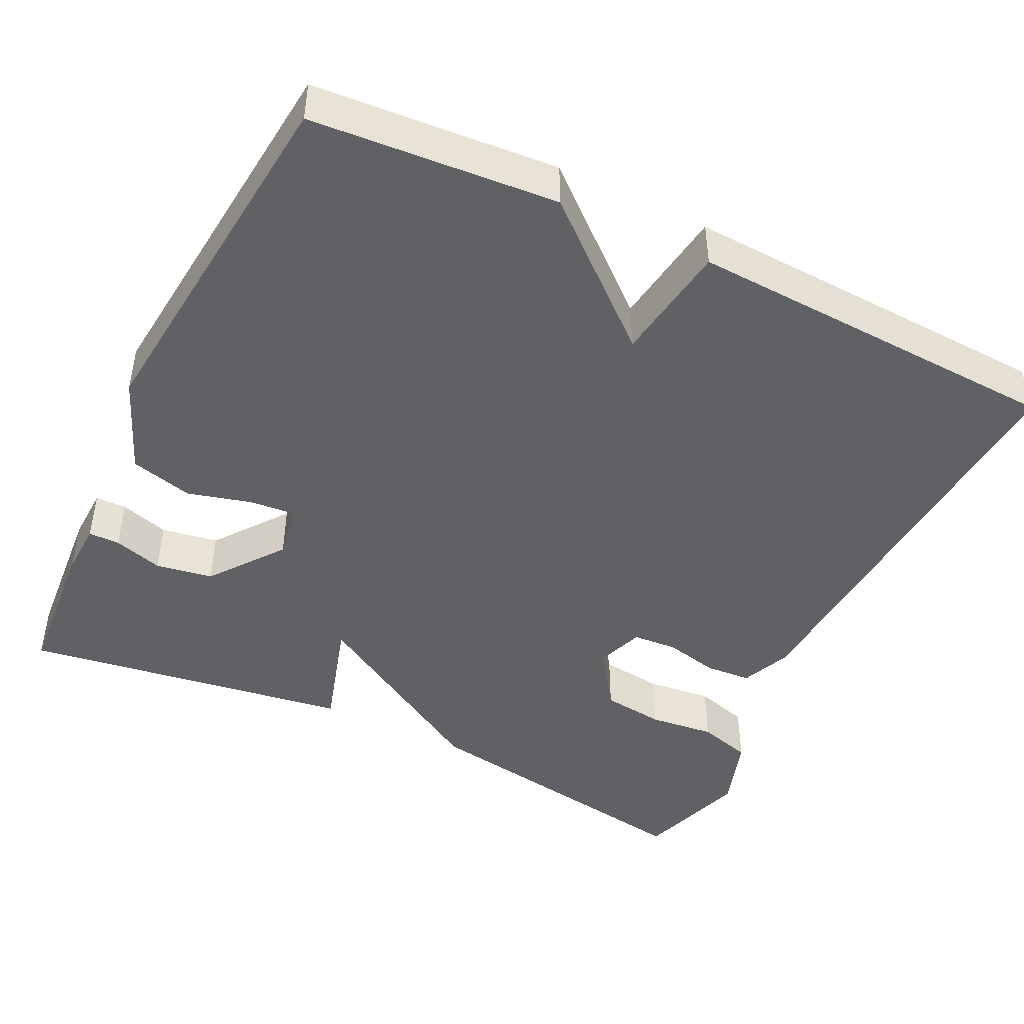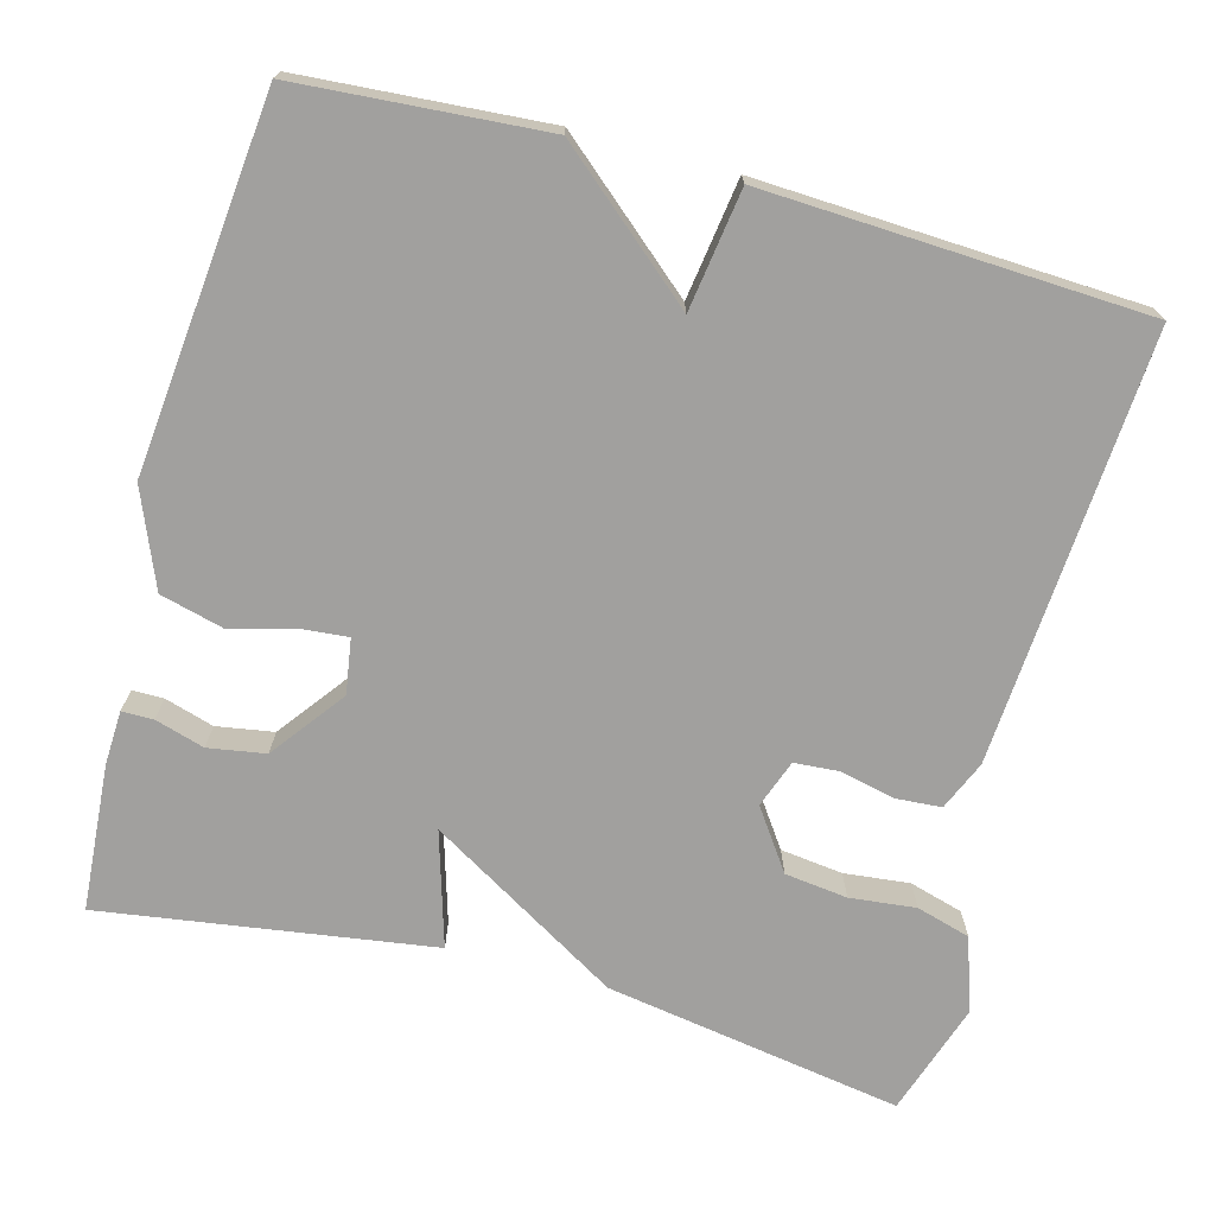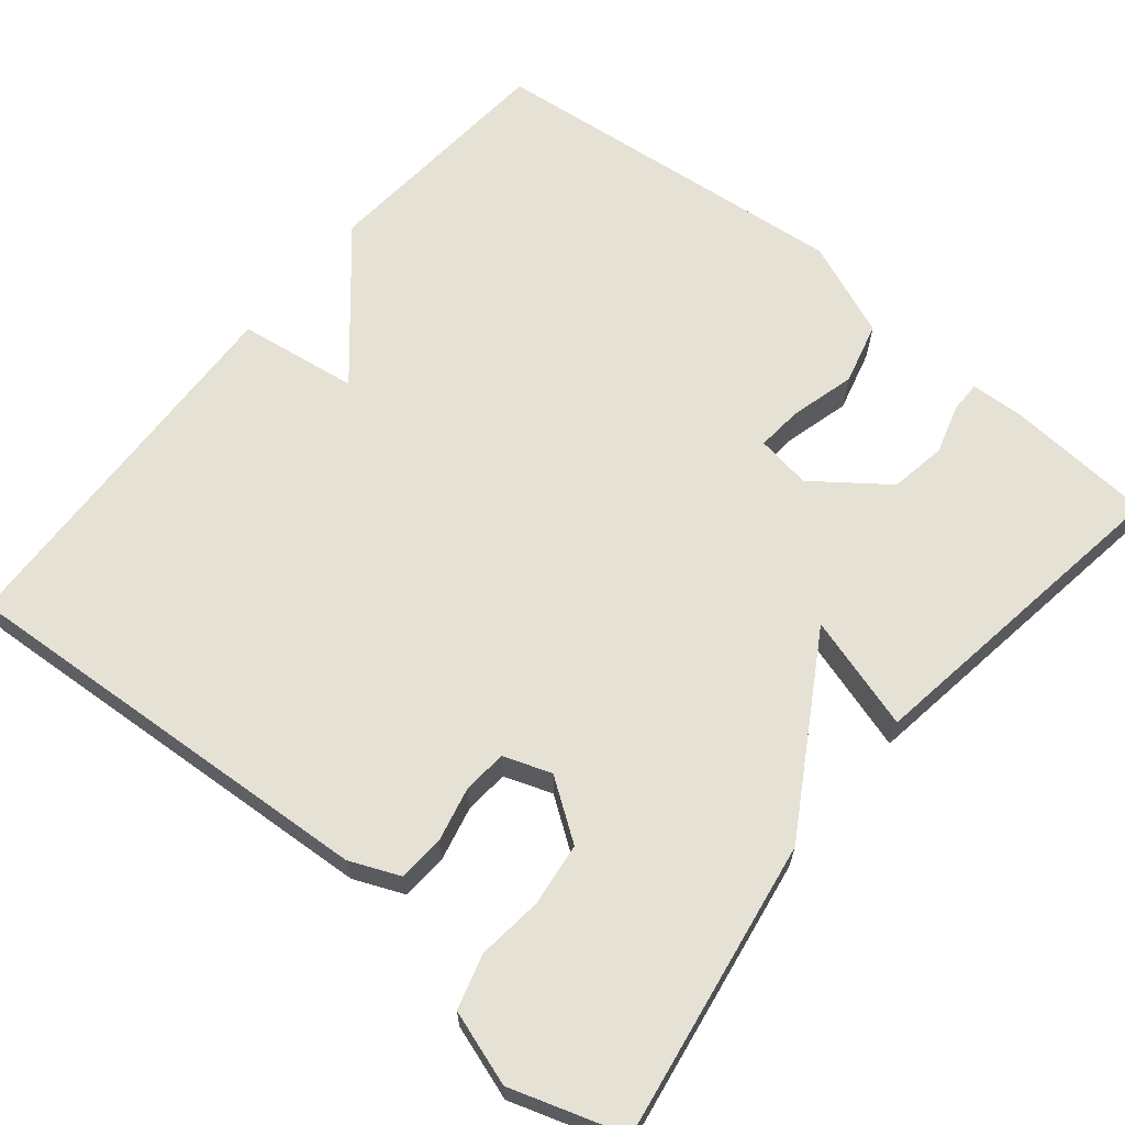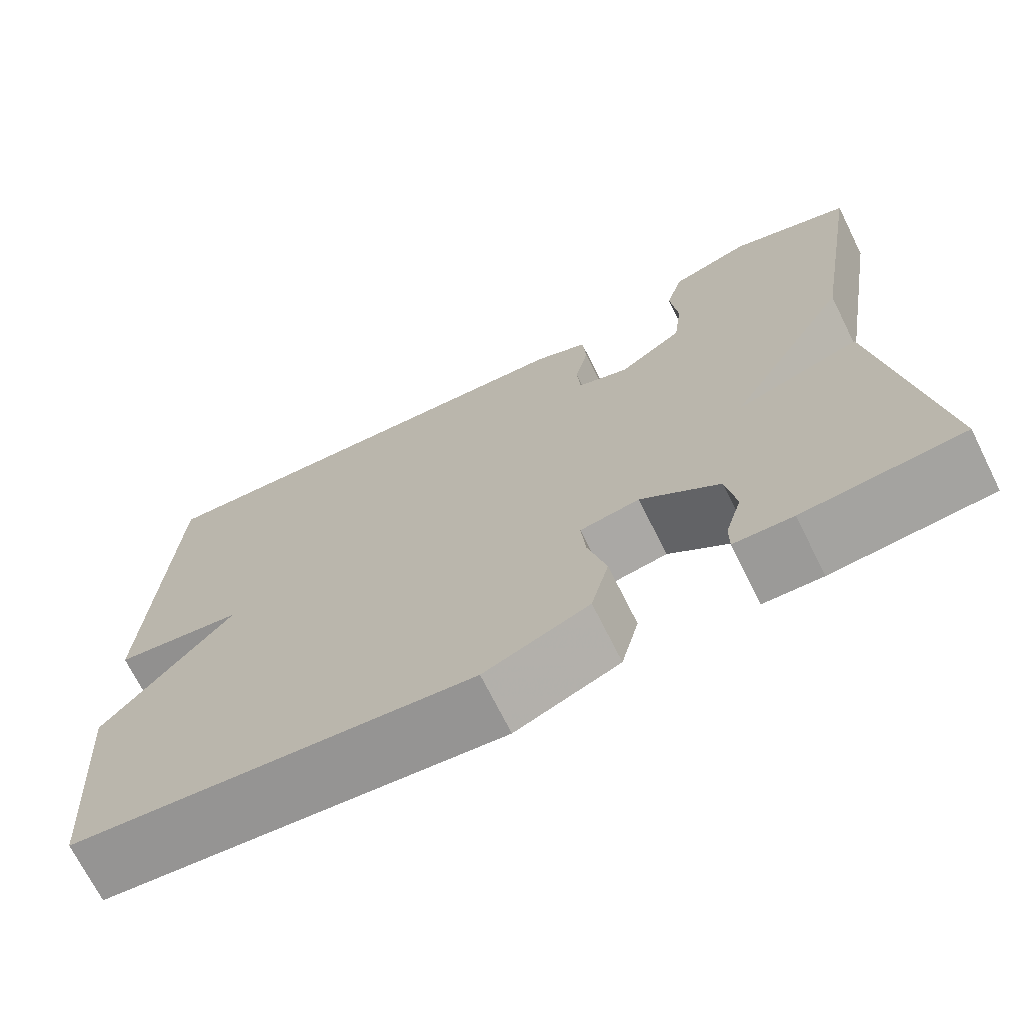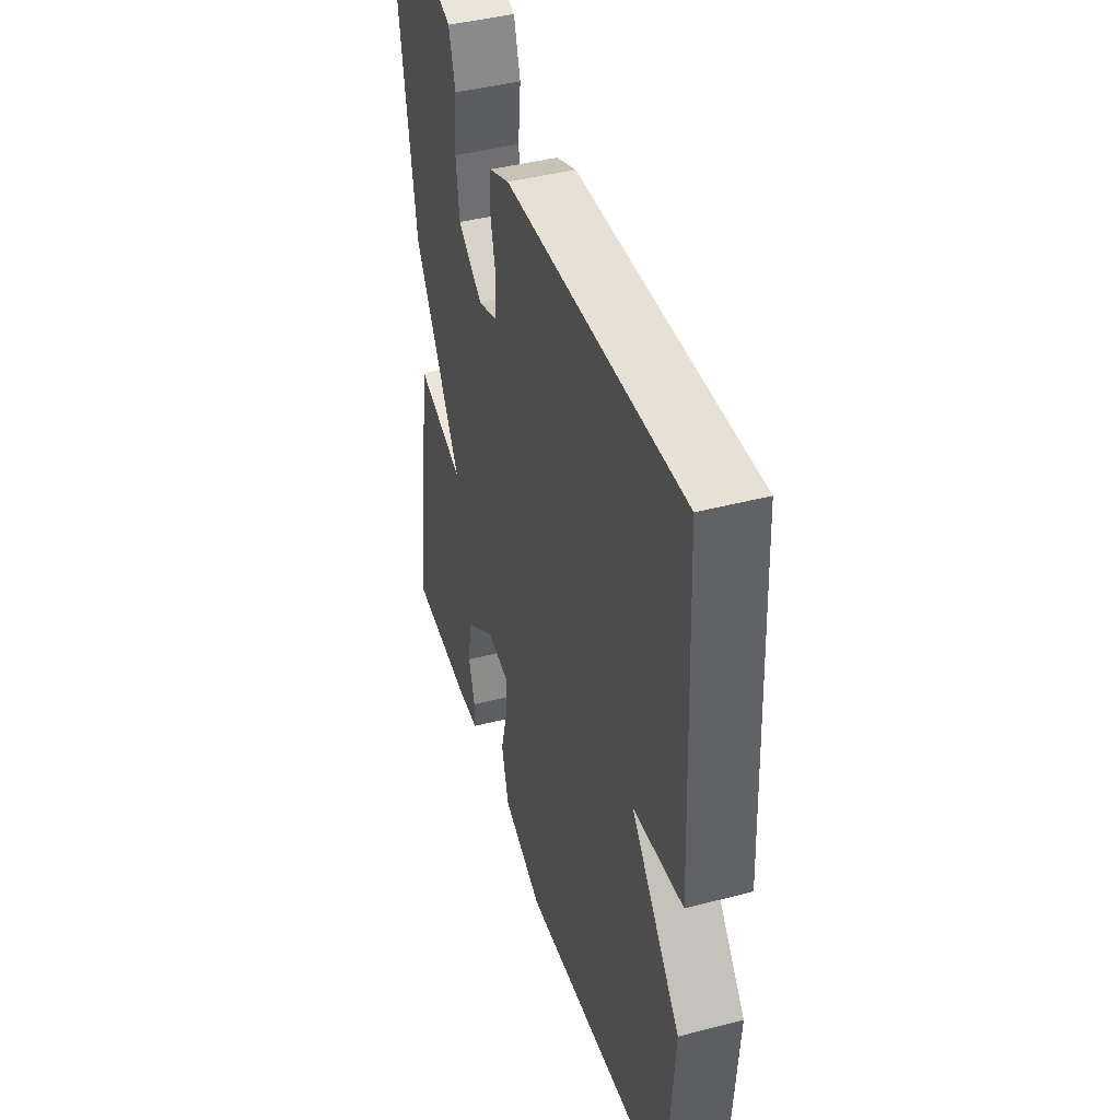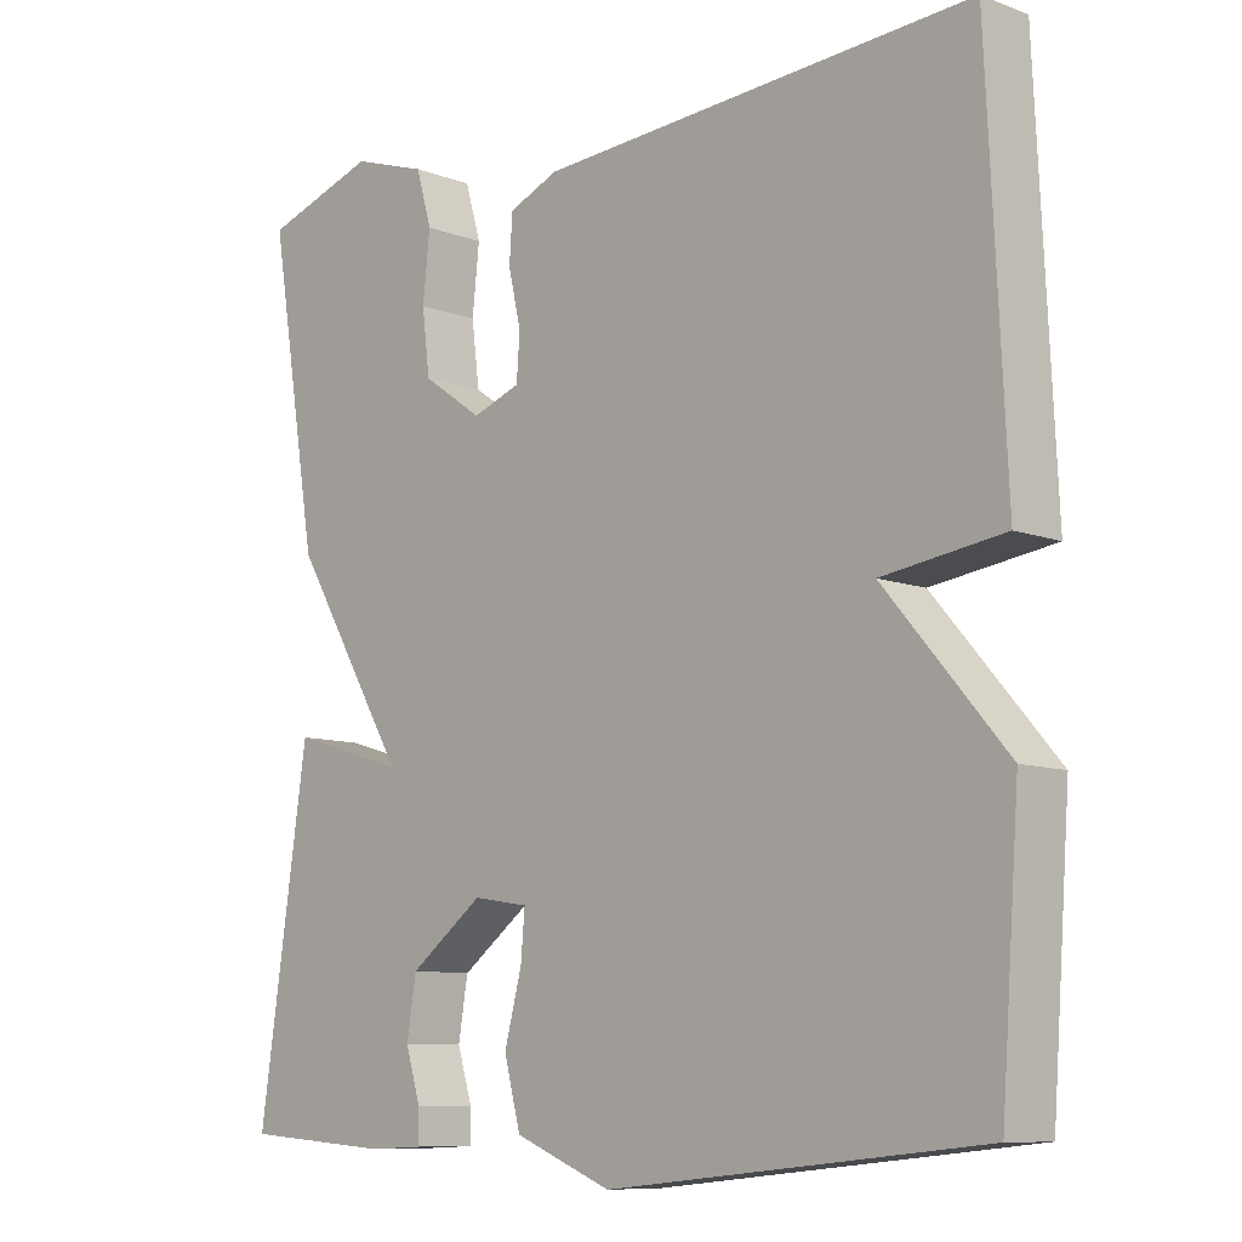
<metadata>
{"format":"obj","ext":"obj","renderer":"f3d","projection":"perspective","resolution":1024,"background":"white","views":[{"elev":-45.7,"azim":-115.9,"up":"+Y"},{"elev":-71.8,"azim":-105.1,"up":"+Y"},{"elev":64.7,"azim":39.6,"up":"+Y"},{"elev":-70.7,"azim":26.5,"up":"+Z"},{"elev":43.1,"azim":-107.2,"up":"+Z"},{"elev":-9.3,"azim":-134.5,"up":"+Z"}]}
</metadata>
<code>
v -0.5 0.07 0.5
v 0.049 0.07 0.464
v 0.112 0.07 0.437
v 0.116 0.07 0.378
v 0.1 0.07 0.309
v 0.104 0.07 0.252
v 0.165 0.07 0.23
v 0.241 0.07 0.283
v 0.251 0.07 0.363
v 0.242 0.07 0.447
v 0.262 0.07 0.516
v 0.357 0.07 0.547
v 0.5 0.07 0.5
v 0.438 0.07 0.121
v 0.292 0.07 -0.123
v 0.438 0.07 -0.079
v 0.5 0.07 -0.5
v 0.313 0.07 -0.514
v 0.244 0.07 -0.511
v 0.244 0.07 -0.471
v 0.263 0.07 -0.408
v 0.251 0.07 -0.335
v 0.158 0.07 -0.265
v 0.088 0.07 -0.276
v 0.093 0.07 -0.335
v 0.115 0.07 -0.418
v 0.094 0.07 -0.498
v -0.029 0.07 -0.548
v -0.5 0.07 -0.5
v -0.523 0.07 -0.186
v -0.37 0.07 -0.008
v -0.523 0.07 0.014
v -0.5 0 0.5
v 0.049 0 0.464
v 0.112 0 0.437
v 0.116 0 0.378
v 0.1 0 0.309
v 0.104 0 0.252
v 0.165 0 0.23
v 0.241 0 0.283
v 0.251 0 0.363
v 0.242 0 0.447
v 0.262 0 0.516
v 0.357 0 0.547
v 0.5 0 0.5
v 0.438 0 0.121
v 0.292 0 -0.123
v 0.438 0 -0.079
v 0.5 0 -0.5
v 0.313 0 -0.514
v 0.244 0 -0.511
v 0.244 0 -0.471
v 0.263 0 -0.408
v 0.251 0 -0.335
v 0.158 0 -0.265
v 0.088 0 -0.276
v 0.093 0 -0.335
v 0.115 0 -0.418
v 0.094 0 -0.498
v -0.029 0 -0.548
v -0.5 0 -0.5
v -0.523 0 -0.186
v -0.37 0 -0.008
v -0.523 0 0.014
f 3 4 5
f 2 3 5
f 1 2 5
f 32 1 5
f 31 32 5
f 29 30 31
f 28 29 31
f 27 28 31
f 26 27 31
f 25 26 31
f 24 25 31
f 23 24 31
f 19 20 21
f 18 19 21
f 17 18 21
f 16 17 21
f 15 16 21 22
f 13 14 15
f 12 13 15
f 11 12 15
f 9 10 11
f 9 11 15 22
f 31 5 6
f 23 31 6 7
f 8 9 22
f 7 8 22 23
f 37 36 35
f 37 35 34
f 37 34 33
f 37 33 64
f 37 64 63
f 63 62 61
f 63 61 60
f 63 60 59
f 63 59 58
f 63 58 57
f 63 57 56
f 63 56 55
f 53 52 51
f 53 51 50
f 53 50 49
f 53 49 48
f 54 53 48 47
f 47 46 45
f 47 45 44
f 47 44 43
f 43 42 41
f 54 47 43 41
f 38 37 63
f 39 38 63 55
f 54 41 40
f 55 54 40 39
f 1 33 34 2
f 2 34 35 3
f 3 35 36 4
f 4 36 37 5
f 5 37 38 6
f 6 38 39 7
f 7 39 40 8
f 8 40 41 9
f 9 41 42 10
f 10 42 43 11
f 11 43 44 12
f 12 44 45 13
f 13 45 46 14
f 14 46 47 15
f 15 47 48 16
f 16 48 49 17
f 17 49 50 18
f 18 50 51 19
f 19 51 52 20
f 20 52 53 21
f 21 53 54 22
f 22 54 55 23
f 23 55 56 24
f 24 56 57 25
f 25 57 58 26
f 26 58 59 27
f 27 59 60 28
f 28 60 61 29
f 29 61 62 30
f 30 62 63 31
f 31 63 64 32
f 32 64 33 1

</code>
